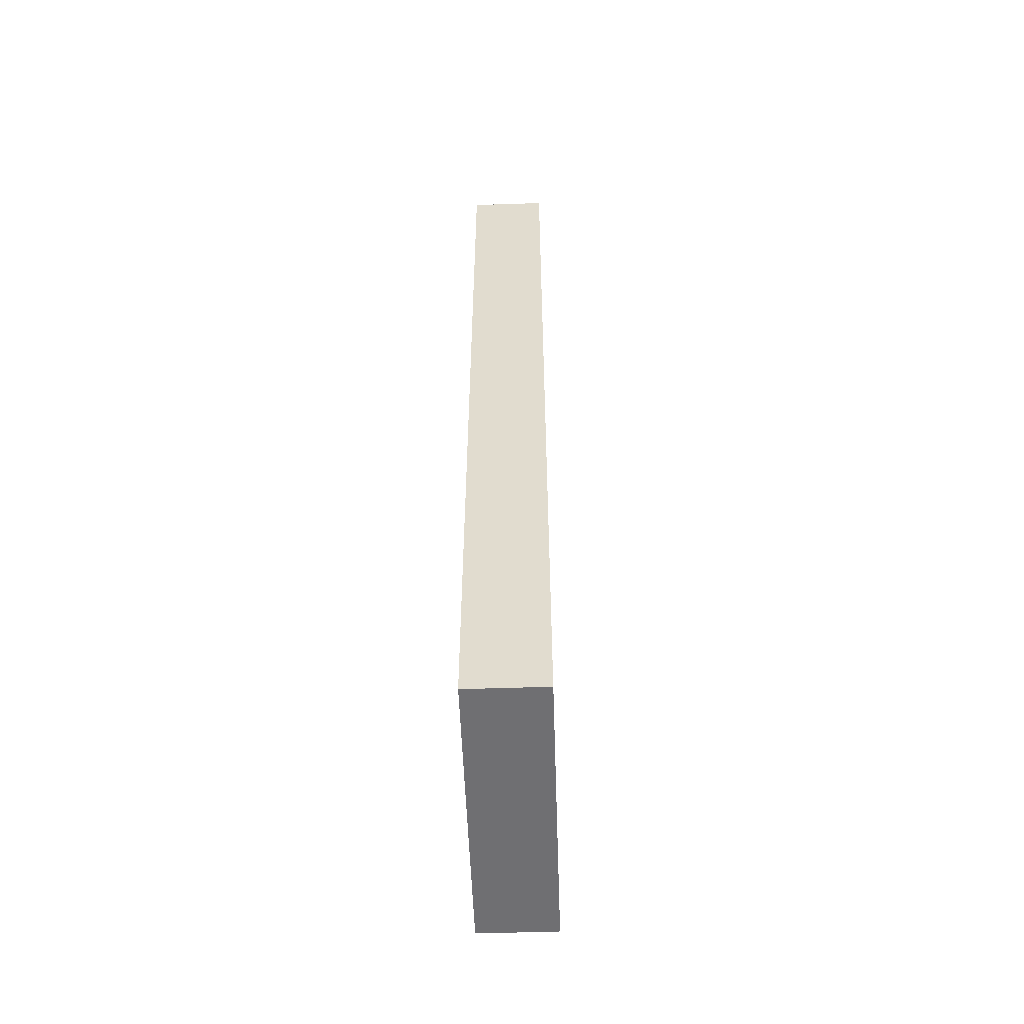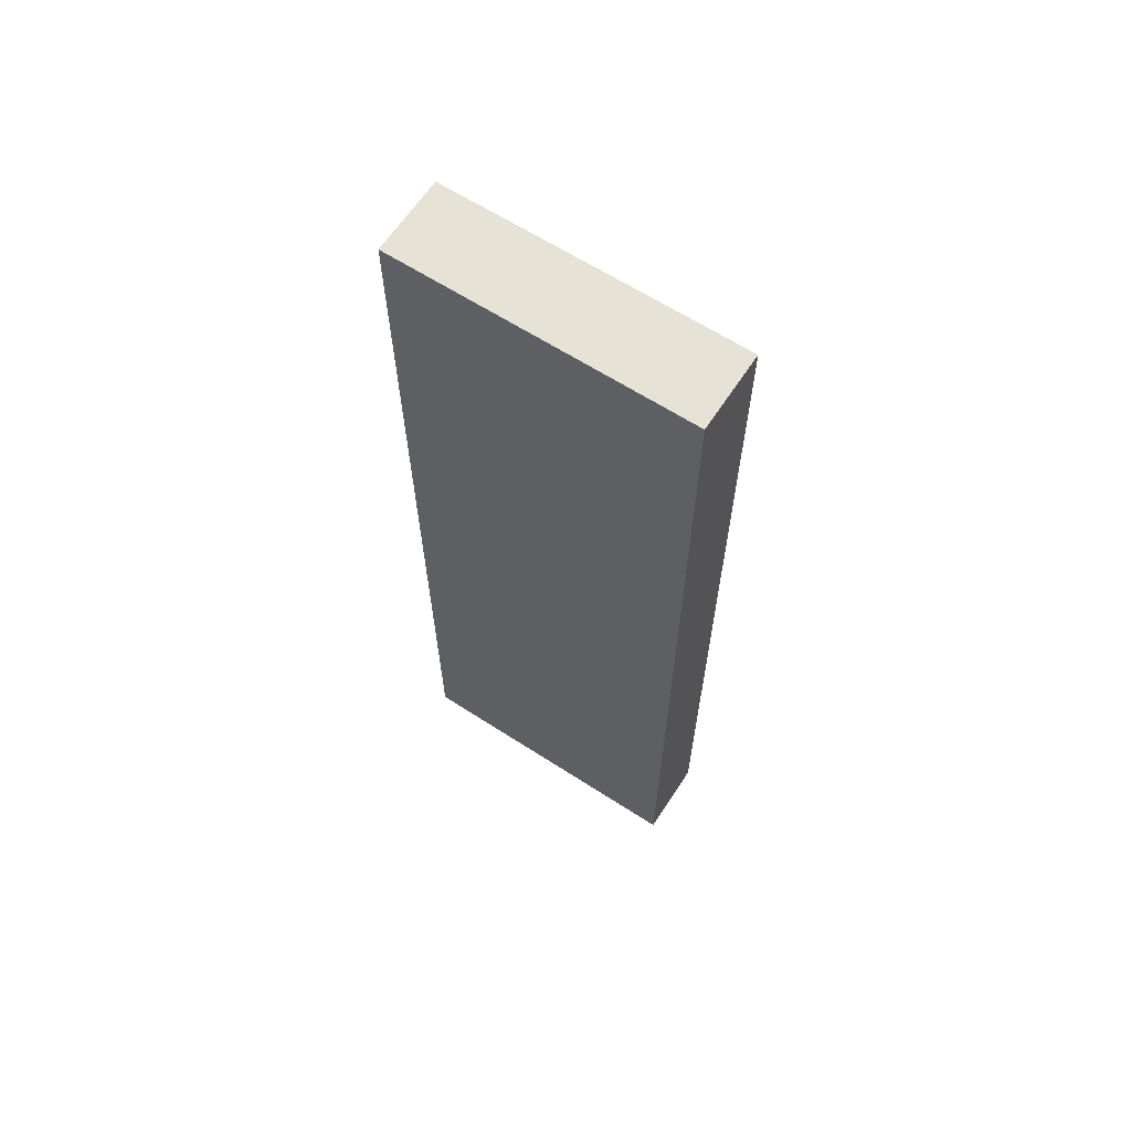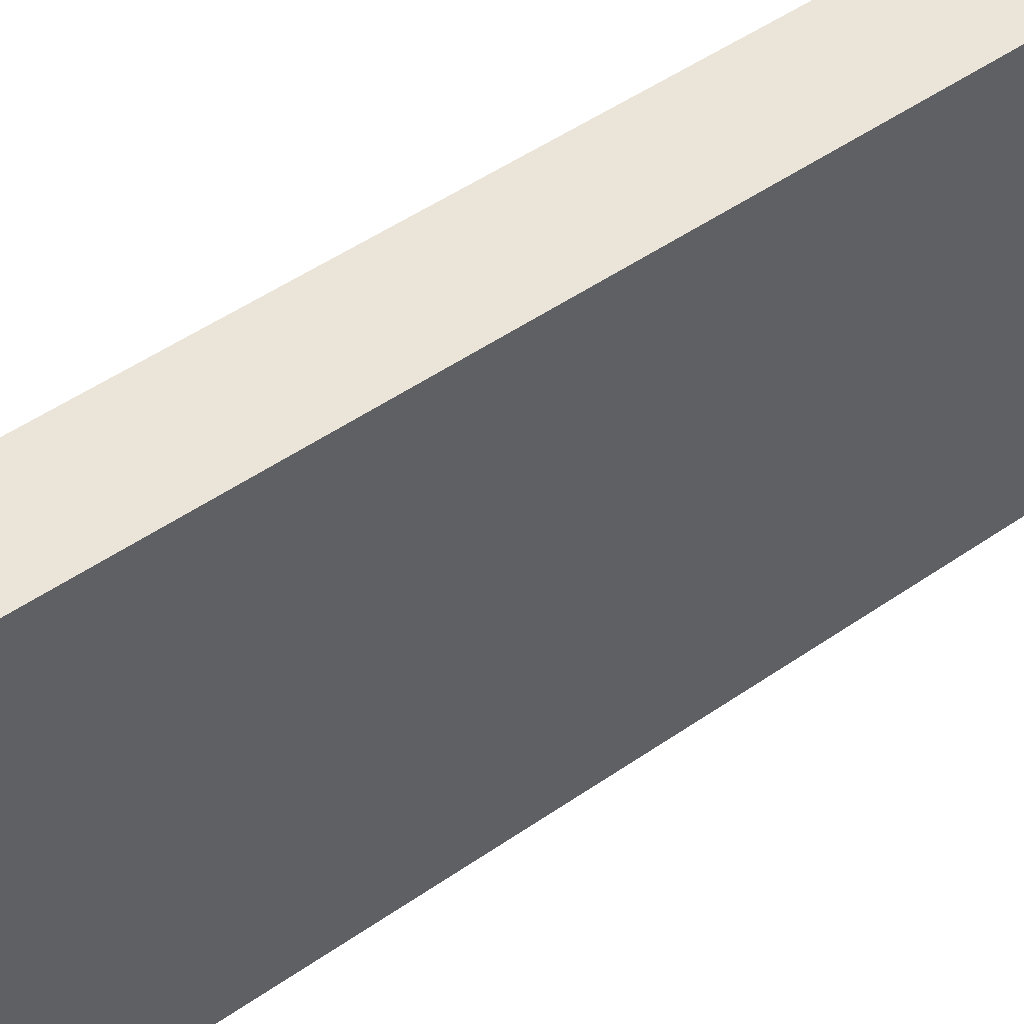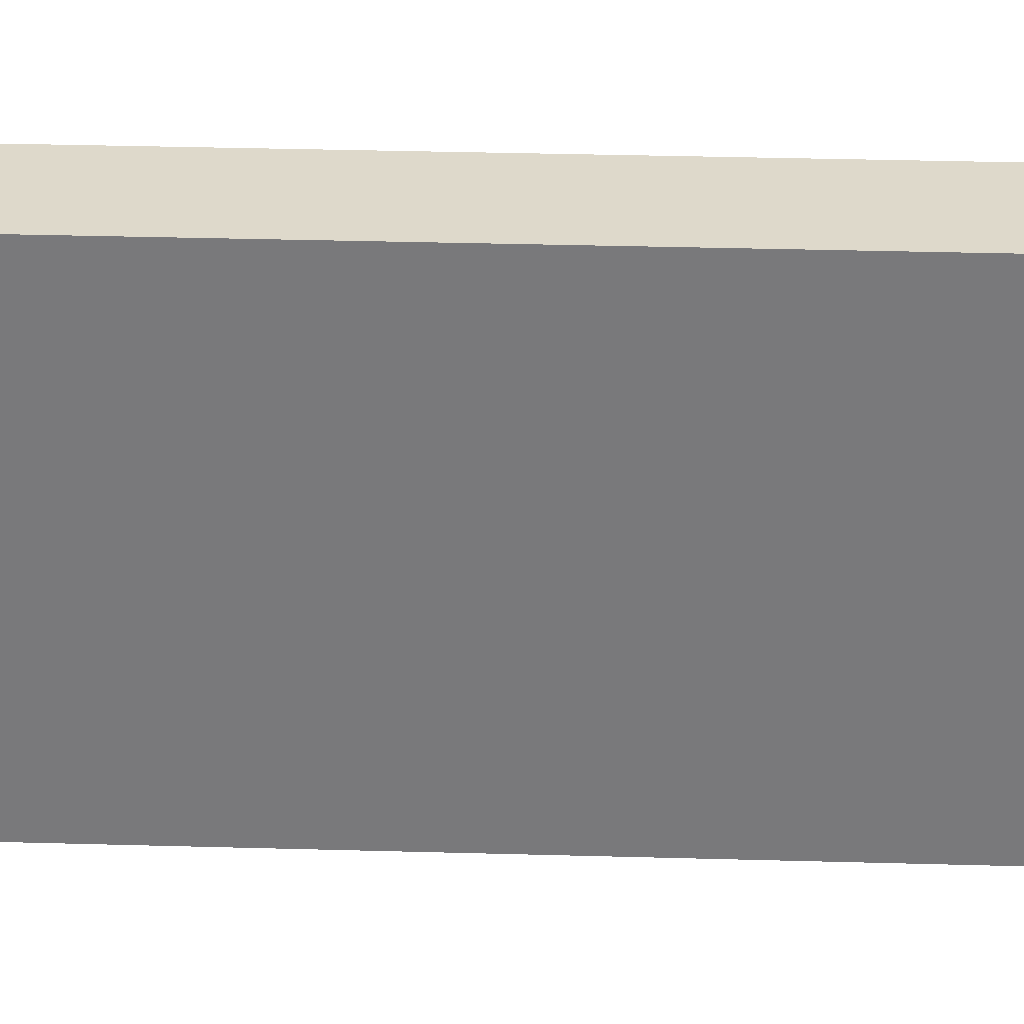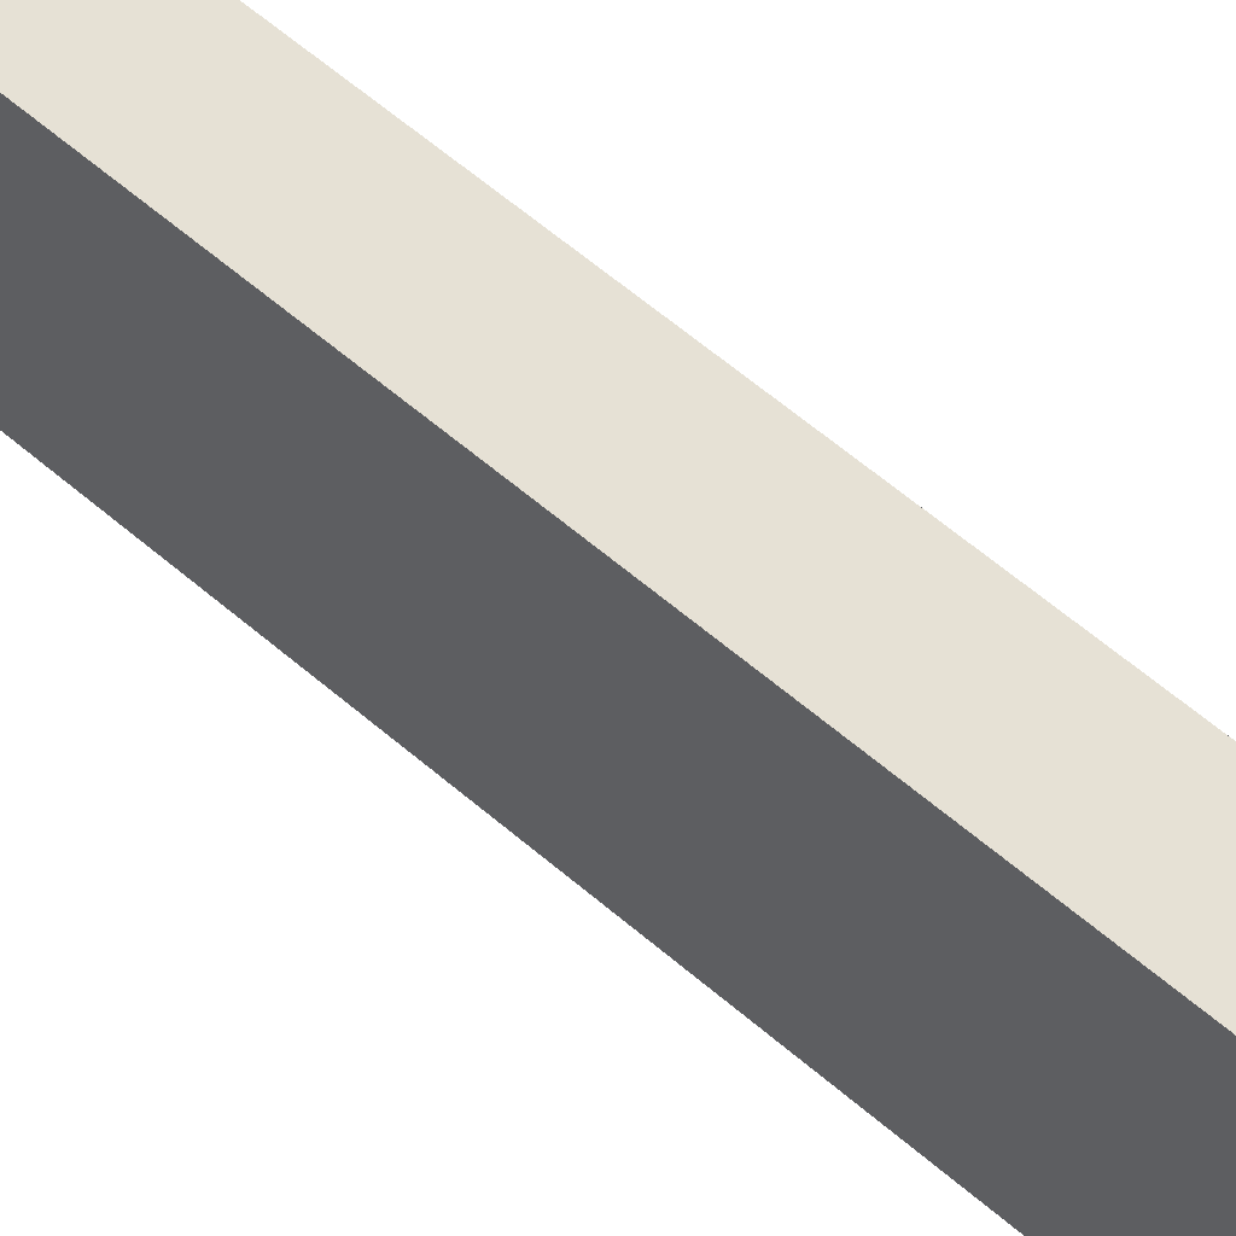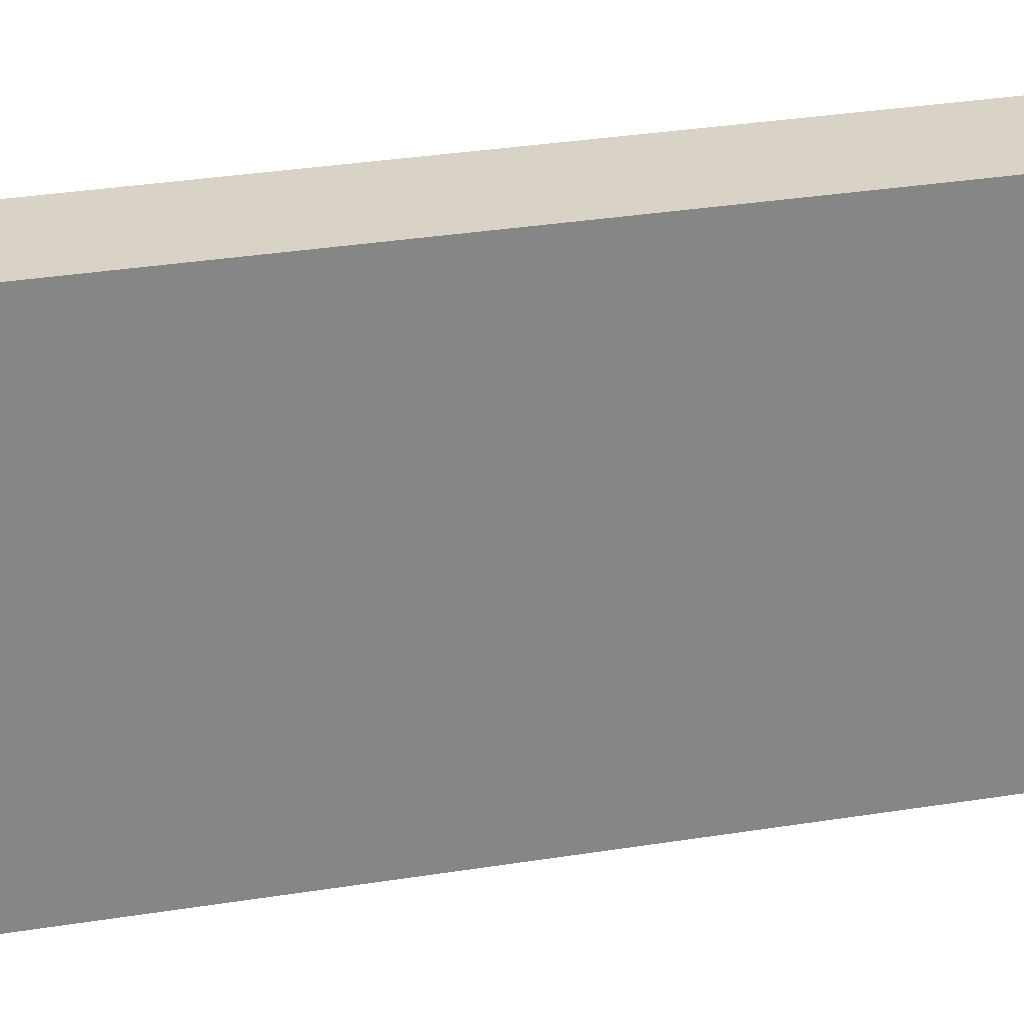
<metadata>
{"format":"obj","ext":"obj","renderer":"f3d","projection":"perspective","resolution":1024,"background":"white","views":[{"elev":-54.7,"azim":-178.0,"up":"+Y"},{"elev":63.8,"azim":-56.9,"up":"+Y"},{"elev":44.6,"azim":50.2,"up":"+Z"},{"elev":31.8,"azim":-87.7,"up":"+Z"},{"elev":64.7,"azim":130.3,"up":"+Z"},{"elev":28.0,"azim":-104.3,"up":"+Z"}]}
</metadata>
<code>
o VibratorStand_stand
v -1.289 -0.8955 -0.3632
v -1.289 -0.8955 0.2837
v -1.459 -0.8955 0.2837
v -1.459 -0.8955 -0.3632
v -1.289 1.105 -0.3632
v -1.289 1.105 0.2837
v -1.459 1.105 0.2837
v -1.459 1.105 -0.3632
f 1 2 3 4
f 5 8 7 6
f 1 5 6 2
f 2 6 7 3
f 3 7 8 4
f 5 1 4 8

</code>
